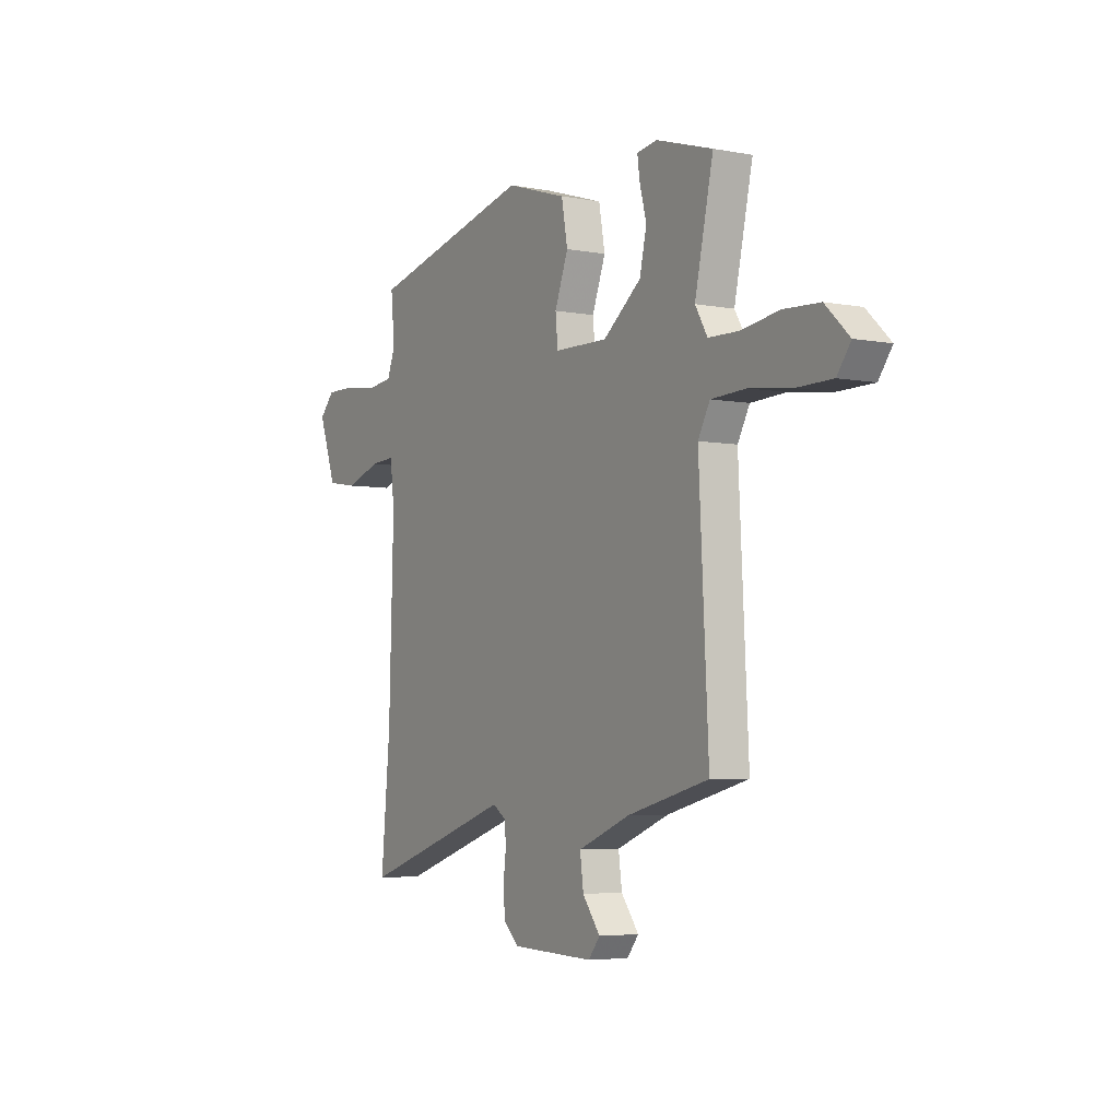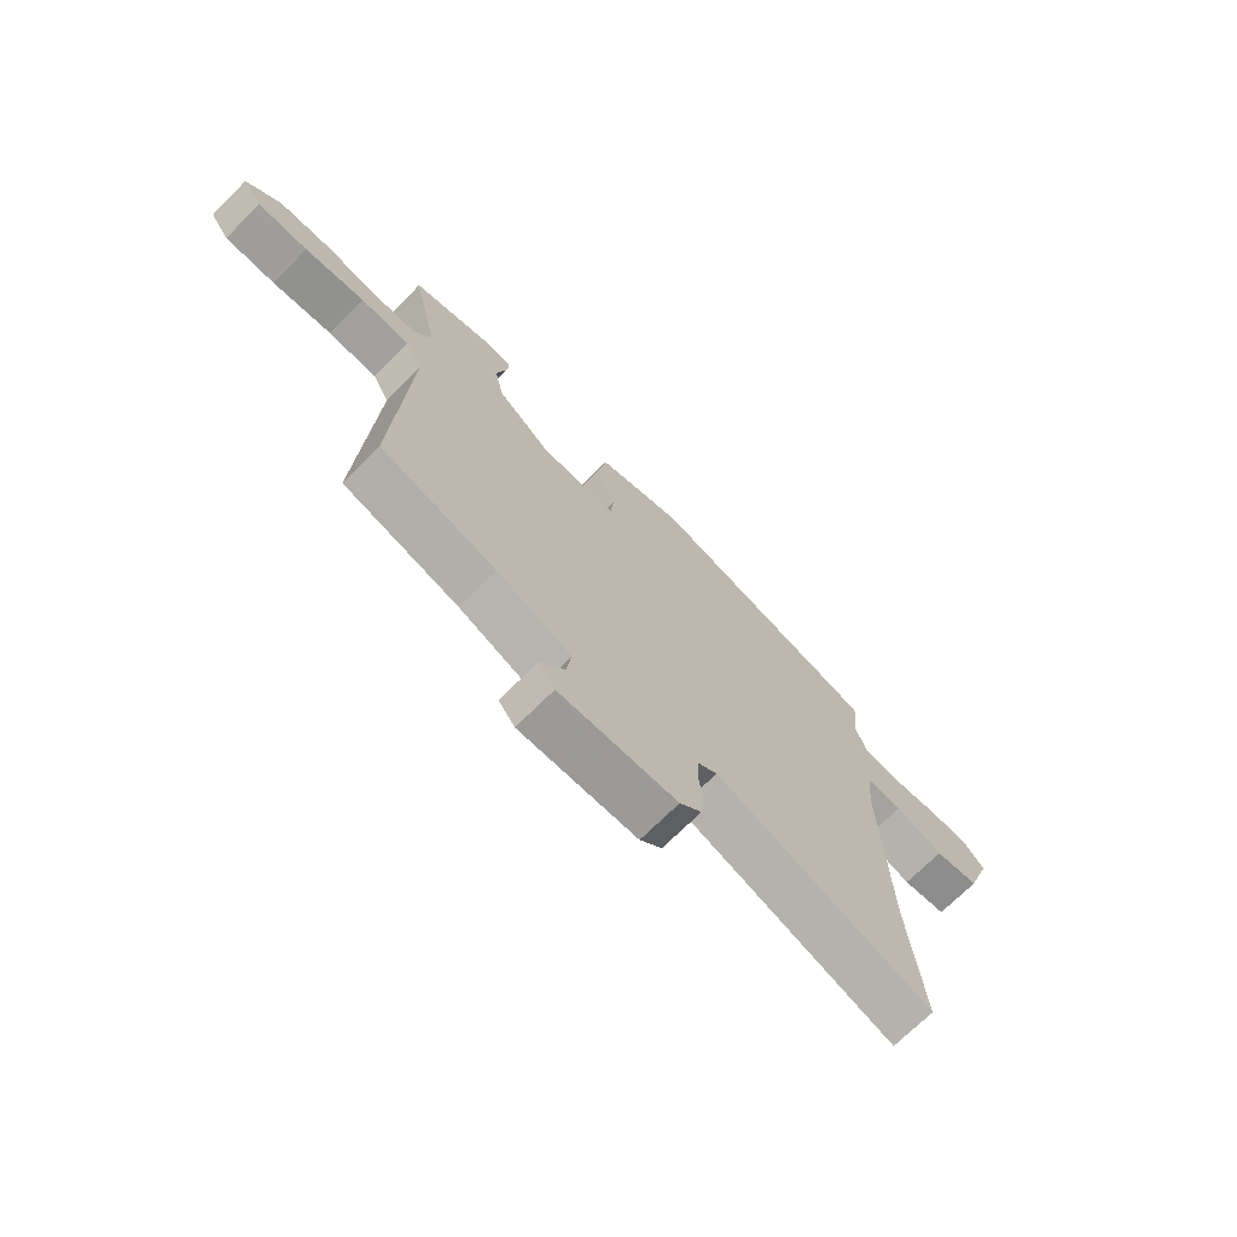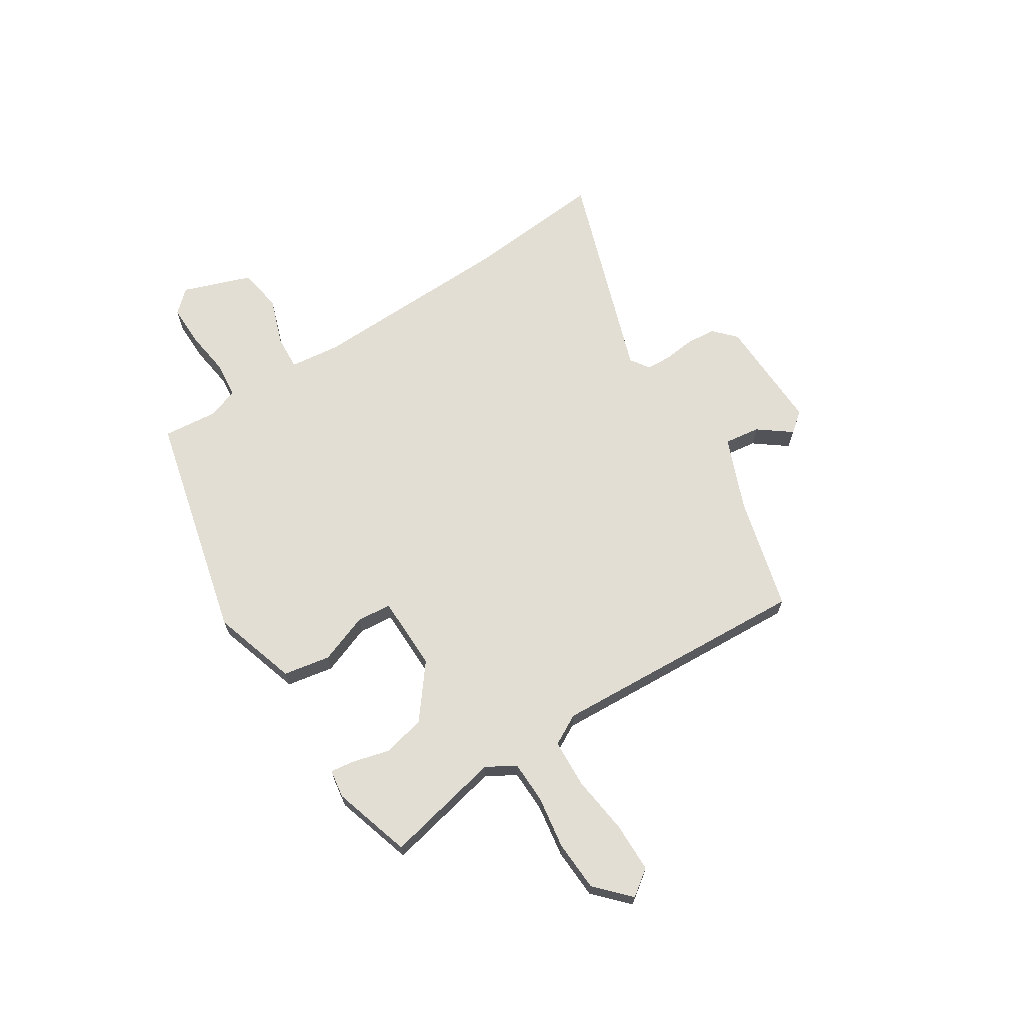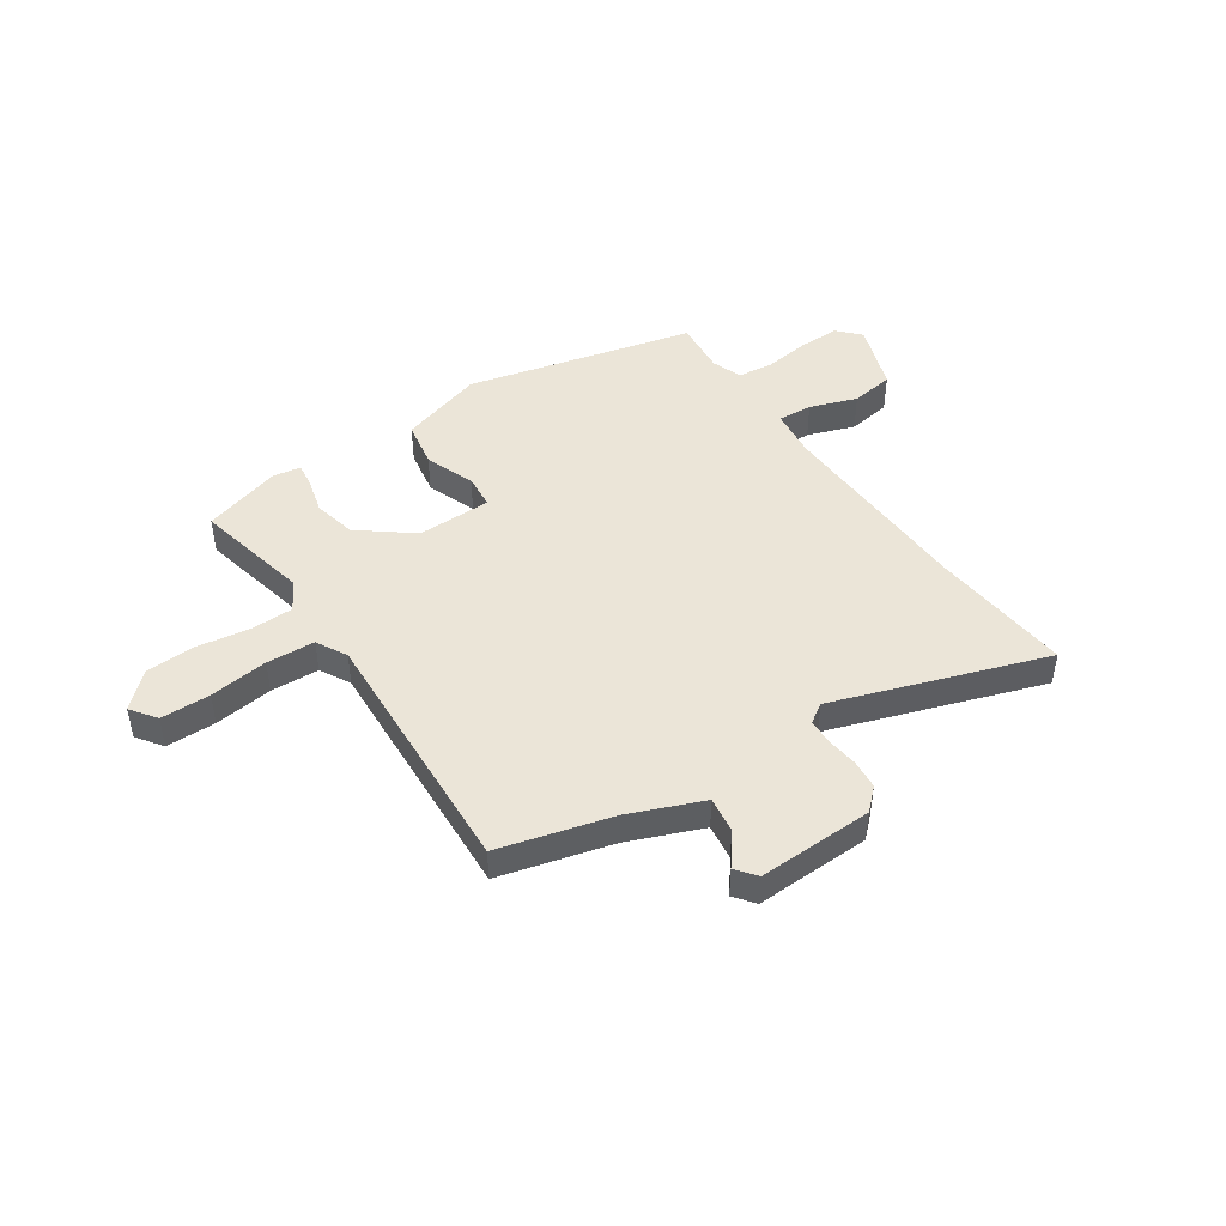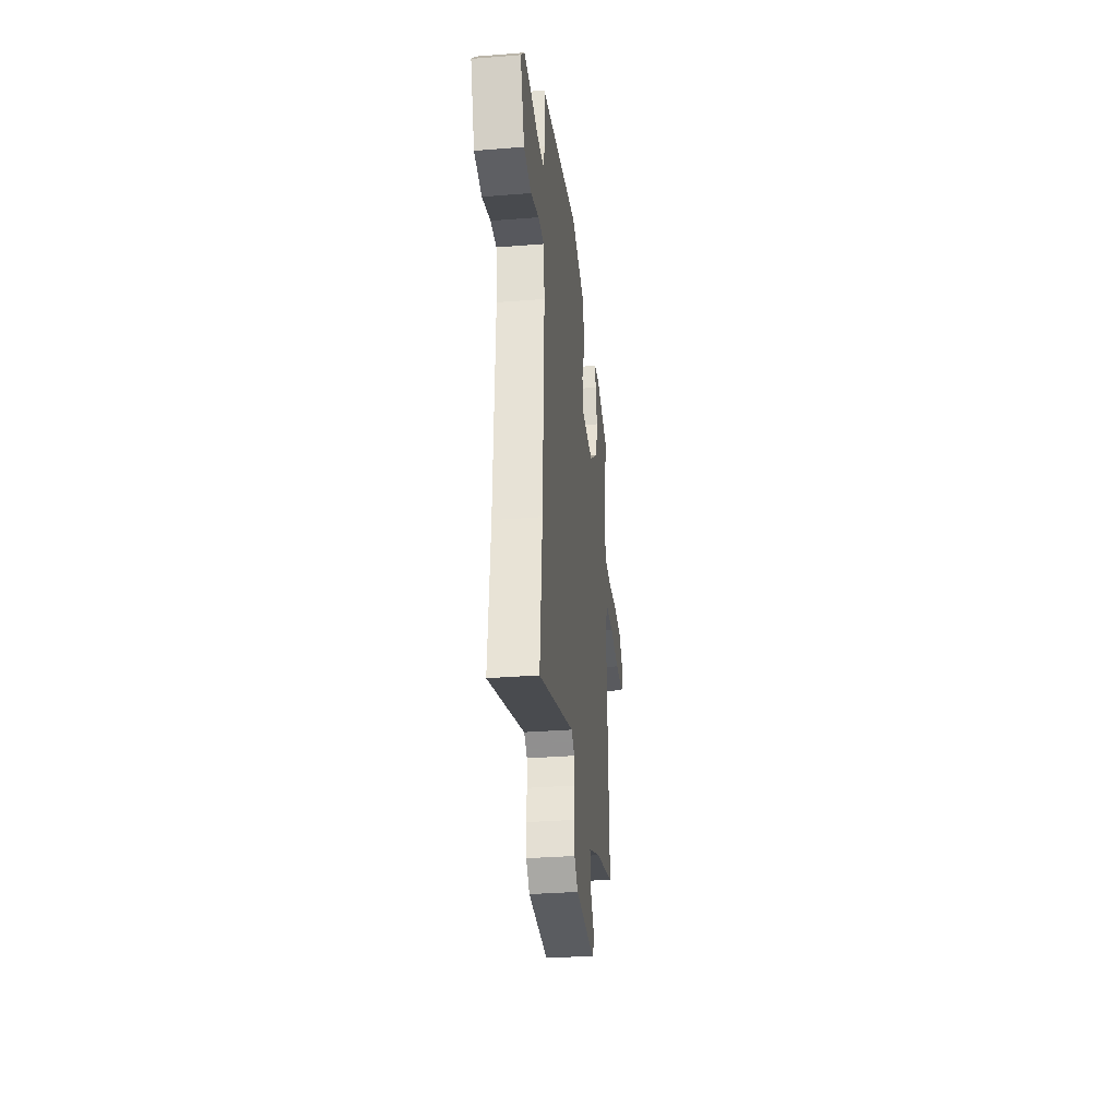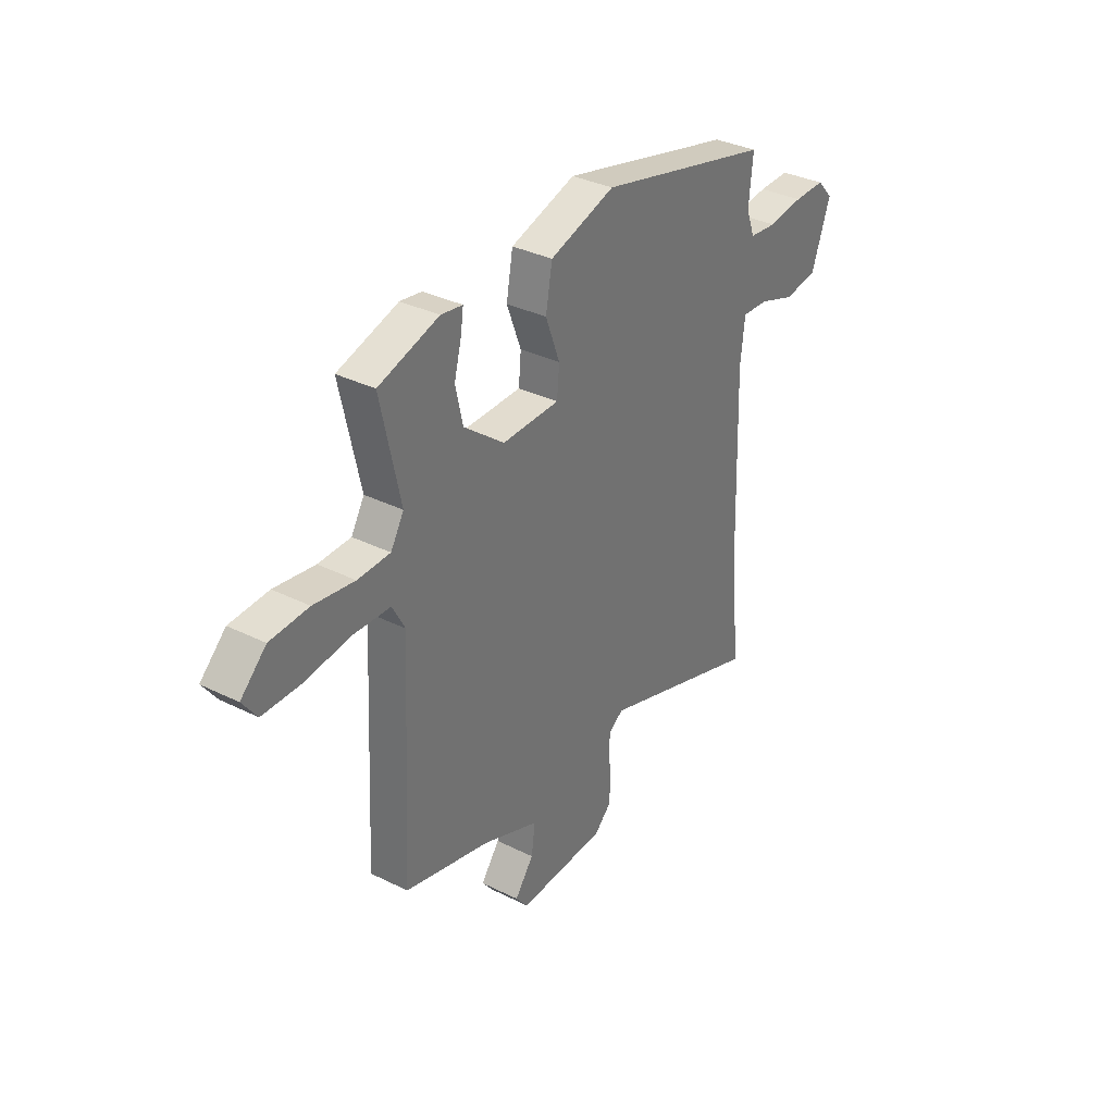
<metadata>
{"format":"obj","ext":"obj","renderer":"f3d","projection":"perspective","resolution":1024,"background":"white","views":[{"elev":-4.7,"azim":58.8,"up":"+Z"},{"elev":-70.7,"azim":135.0,"up":"+Z"},{"elev":67.3,"azim":57.6,"up":"+Y"},{"elev":45.9,"azim":146.1,"up":"+Y"},{"elev":-32.4,"azim":-83.7,"up":"+Z"},{"elev":34.2,"azim":123.9,"up":"+Z"}]}
</metadata>
<code>
v 0.52 0.07 0.468
v 0.472 0.07 0.249
v 0.504 0.07 0.195
v 0.583 0.07 0.193
v 0.682 0.07 0.208
v 0.776 0.07 0.203
v 0.838 0.07 0.144
v 0.803 0.07 0.096
v 0.71 0.07 0.095
v 0.6 0.07 0.109
v 0.509 0.07 0.105
v 0.478 0.07 0.048
v 0.503 0.07 -0.437
v 0.291 0.07 -0.492
v 0.154 0.07 -0.547
v 0.163 0.07 -0.614
v 0.209 0.07 -0.675
v 0.179 0.07 -0.713
v -0.037 0.07 -0.706
v -0.077 0.07 -0.668
v -0.082 0.07 -0.613
v -0.075 0.07 -0.554
v -0.077 0.07 -0.506
v -0.113 0.07 -0.482
v -0.511 0.07 -0.616
v -0.487 0.07 -0.354
v -0.475 0.07 0.032
v -0.486 0.07 0.126
v -0.551 0.07 0.122
v -0.64 0.07 0.091
v -0.722 0.07 0.104
v -0.768 0.07 0.233
v -0.729 0.07 0.275
v -0.652 0.07 0.274
v -0.566 0.07 0.262
v -0.498 0.07 0.269
v -0.477 0.07 0.325
v -0.487 0.07 0.429
v -0.059 0.07 0.532
v 0.1 0.07 0.482
v 0.116 0.07 0.394
v 0.081 0.07 0.301
v 0.087 0.07 0.236
v 0.227 0.07 0.234
v 0.326 0.07 0.311
v 0.344 0.07 0.391
v 0.326 0.07 0.46
v 0.32 0.07 0.505
v 0.373 0.07 0.513
v 0.52 0 0.468
v 0.472 0 0.249
v 0.504 0 0.195
v 0.583 0 0.193
v 0.682 0 0.208
v 0.776 0 0.203
v 0.838 0 0.144
v 0.803 0 0.096
v 0.71 0 0.095
v 0.6 0 0.109
v 0.509 0 0.105
v 0.478 0 0.048
v 0.503 0 -0.437
v 0.291 0 -0.492
v 0.154 0 -0.547
v 0.163 0 -0.614
v 0.209 0 -0.675
v 0.179 0 -0.713
v -0.037 0 -0.706
v -0.077 0 -0.668
v -0.082 0 -0.613
v -0.075 0 -0.554
v -0.077 0 -0.506
v -0.113 0 -0.482
v -0.511 0 -0.616
v -0.487 0 -0.354
v -0.475 0 0.032
v -0.486 0 0.126
v -0.551 0 0.122
v -0.64 0 0.091
v -0.722 0 0.104
v -0.768 0 0.233
v -0.729 0 0.275
v -0.652 0 0.274
v -0.566 0 0.262
v -0.498 0 0.269
v -0.477 0 0.325
v -0.487 0 0.429
v -0.059 0 0.532
v 0.1 0 0.482
v 0.116 0 0.394
v 0.081 0 0.301
v 0.087 0 0.236
v 0.227 0 0.234
v 0.326 0 0.311
v 0.344 0 0.391
v 0.326 0 0.46
v 0.32 0 0.505
v 0.373 0 0.513
f 49 1 2
f 48 49 2
f 47 48 2
f 46 47 2
f 45 46 2 3
f 44 45 3
f 43 44 3
f 40 41 42
f 39 40 42
f 38 39 42
f 37 38 42
f 36 37 42 43
f 35 36 43 3
f 33 34 35
f 32 33 35
f 31 32 35
f 30 31 35
f 29 30 35
f 28 29 35 3
f 24 25 26
f 24 26 27
f 28 3 4
f 27 28 4
f 24 27 4
f 23 24 4
f 20 21 22
f 19 20 22
f 18 19 22
f 17 18 22
f 16 17 22
f 15 16 22 23
f 12 13 14
f 12 14 15 23
f 8 9 10
f 7 8 10
f 6 7 10
f 5 6 10
f 4 5 10
f 4 10 11
f 23 4 11
f 11 12 23
f 51 50 98
f 51 98 97
f 51 97 96
f 51 96 95
f 52 51 95 94
f 52 94 93
f 52 93 92
f 91 90 89
f 91 89 88
f 91 88 87
f 91 87 86
f 92 91 86 85
f 52 92 85 84
f 84 83 82
f 84 82 81
f 84 81 80
f 84 80 79
f 84 79 78
f 52 84 78 77
f 75 74 73
f 76 75 73
f 53 52 77
f 53 77 76
f 53 76 73
f 53 73 72
f 71 70 69
f 71 69 68
f 71 68 67
f 71 67 66
f 71 66 65
f 72 71 65 64
f 63 62 61
f 72 64 63 61
f 59 58 57
f 59 57 56
f 59 56 55
f 59 55 54
f 59 54 53
f 60 59 53
f 60 53 72
f 72 61 60
f 1 50 51 2
f 2 51 52 3
f 3 52 53 4
f 4 53 54 5
f 5 54 55 6
f 6 55 56 7
f 7 56 57 8
f 8 57 58 9
f 9 58 59 10
f 10 59 60 11
f 11 60 61 12
f 12 61 62 13
f 13 62 63 14
f 14 63 64 15
f 15 64 65 16
f 16 65 66 17
f 17 66 67 18
f 18 67 68 19
f 19 68 69 20
f 20 69 70 21
f 21 70 71 22
f 22 71 72 23
f 23 72 73 24
f 24 73 74 25
f 25 74 75 26
f 26 75 76 27
f 27 76 77 28
f 28 77 78 29
f 29 78 79 30
f 30 79 80 31
f 31 80 81 32
f 32 81 82 33
f 33 82 83 34
f 34 83 84 35
f 35 84 85 36
f 36 85 86 37
f 37 86 87 38
f 38 87 88 39
f 39 88 89 40
f 40 89 90 41
f 41 90 91 42
f 42 91 92 43
f 43 92 93 44
f 44 93 94 45
f 45 94 95 46
f 46 95 96 47
f 47 96 97 48
f 48 97 98 49
f 49 98 50 1

</code>
